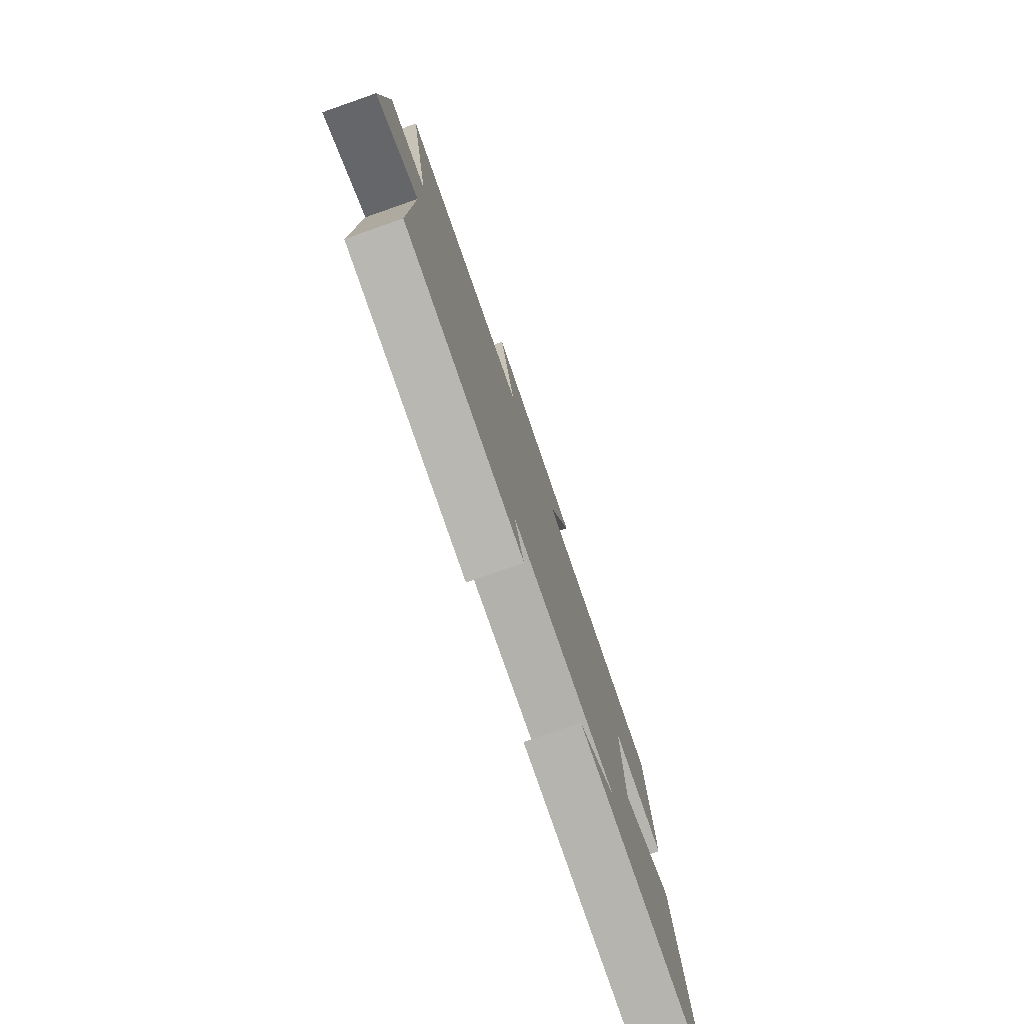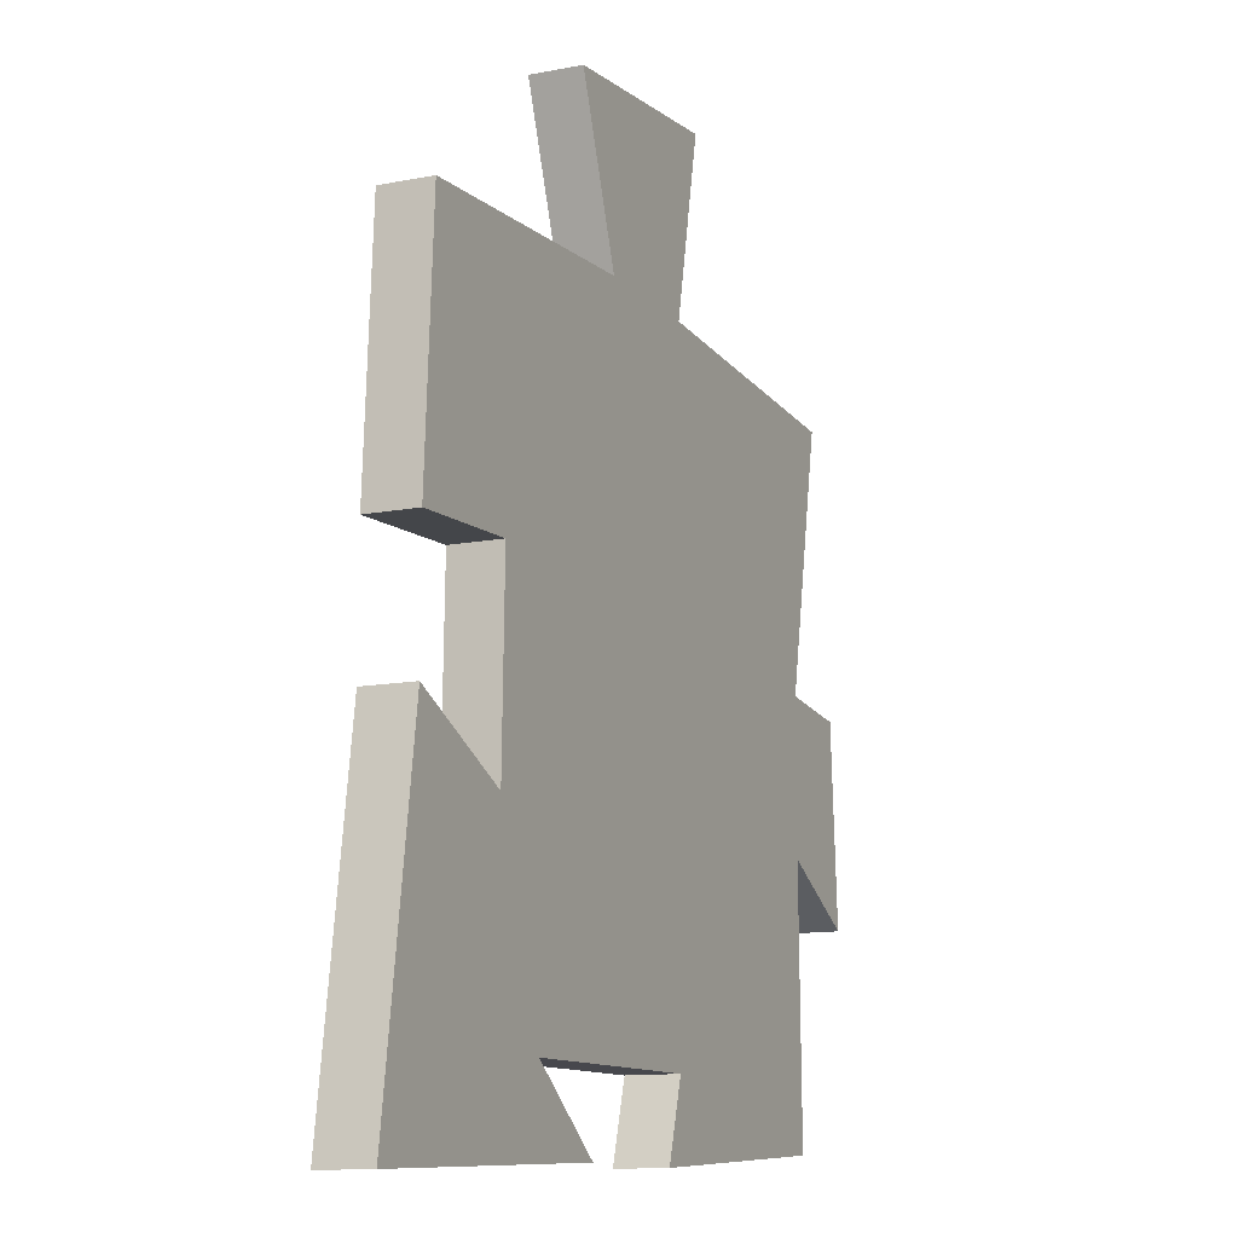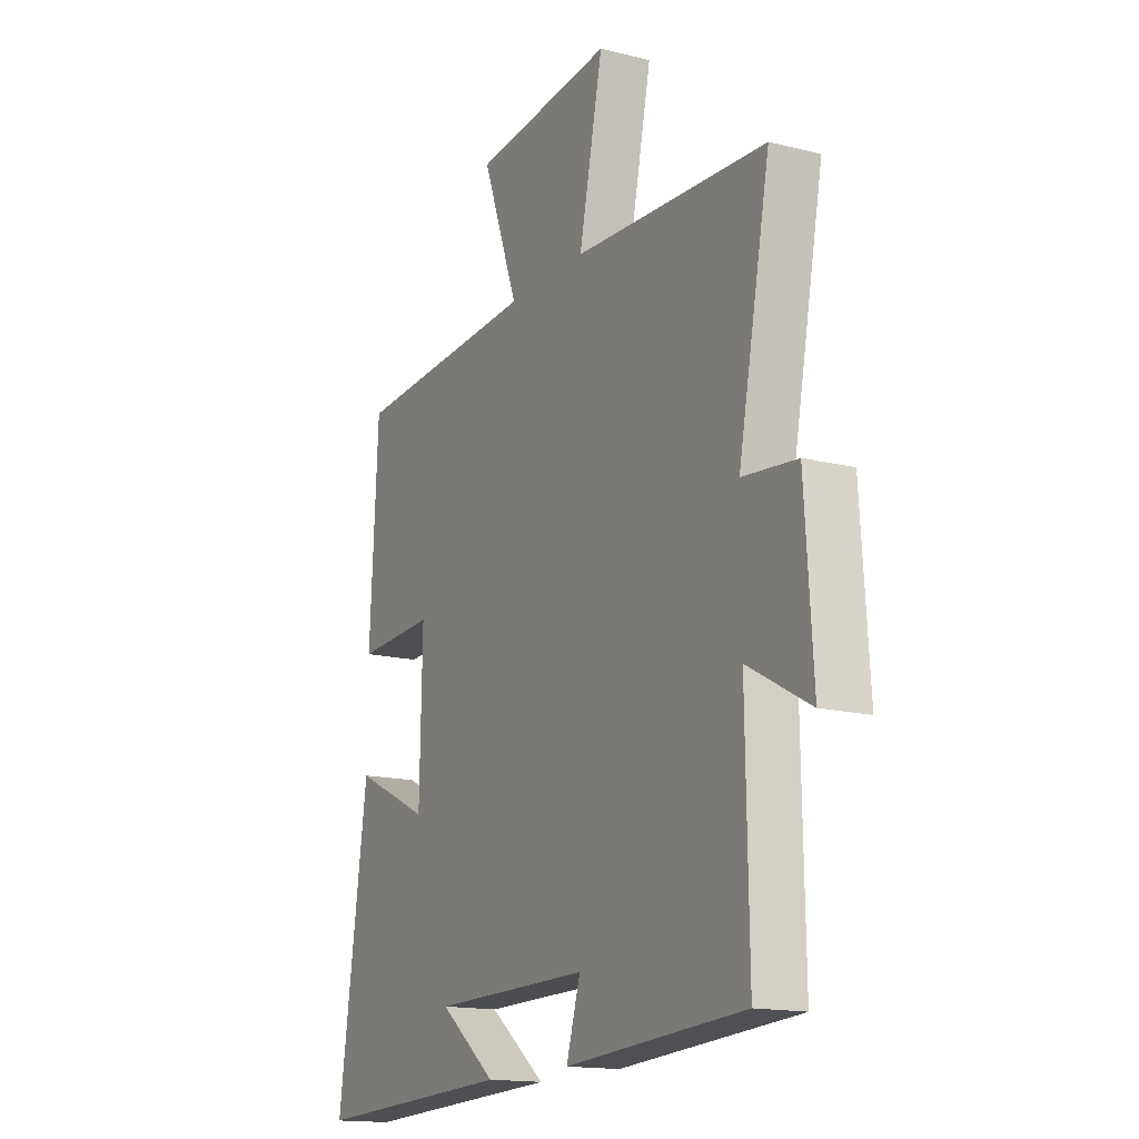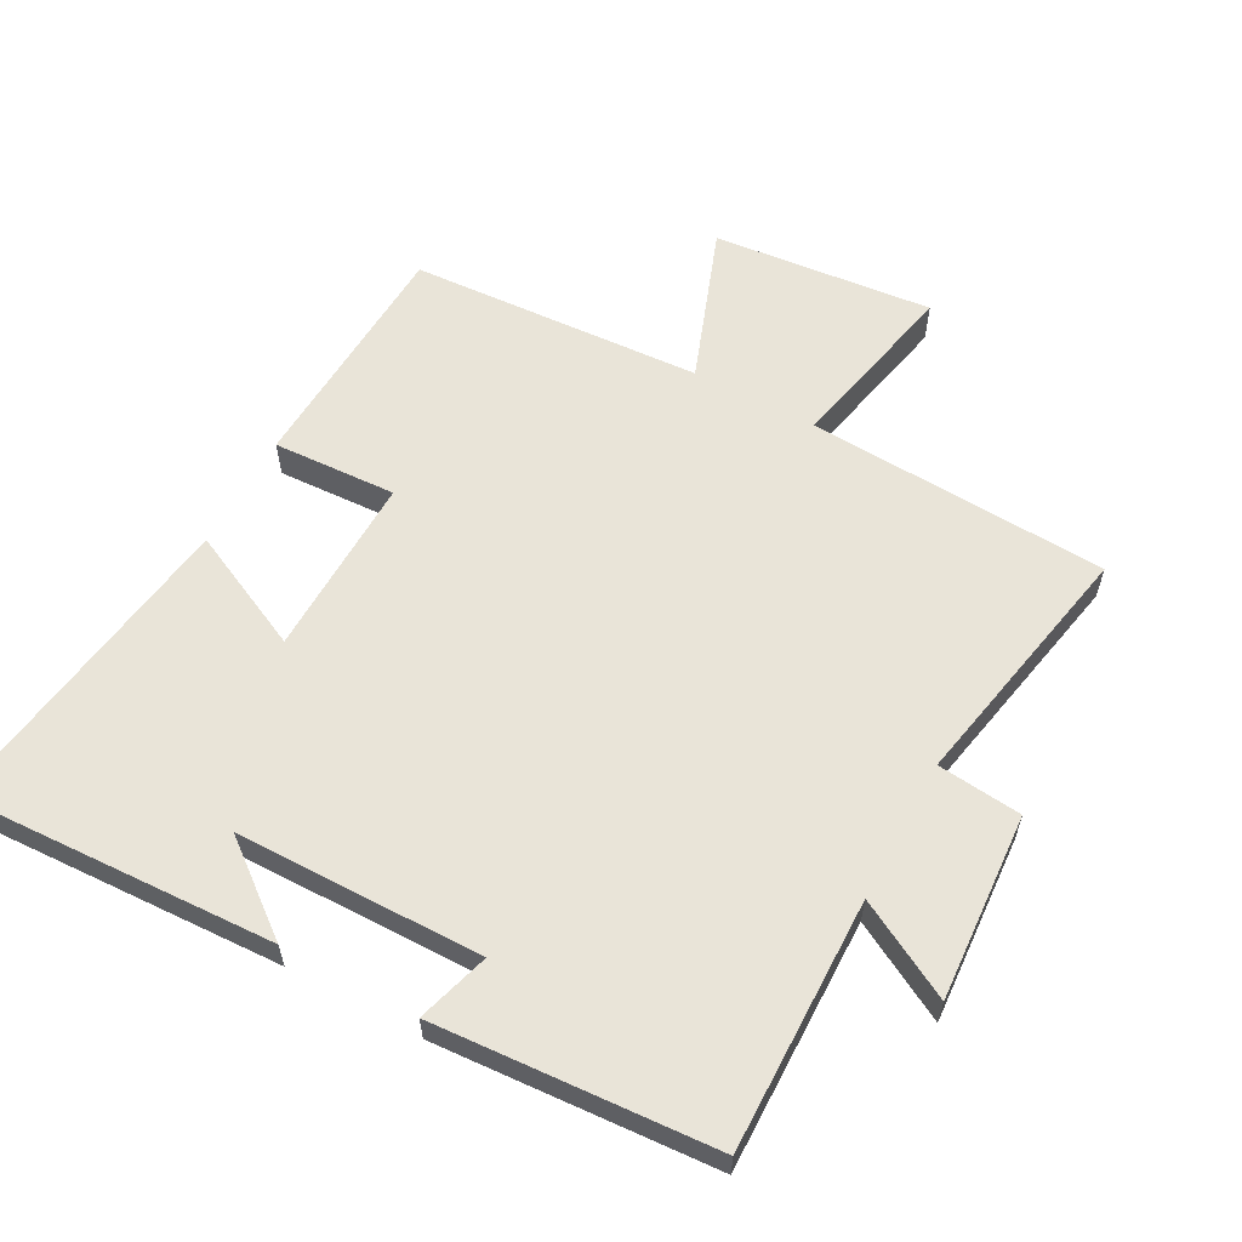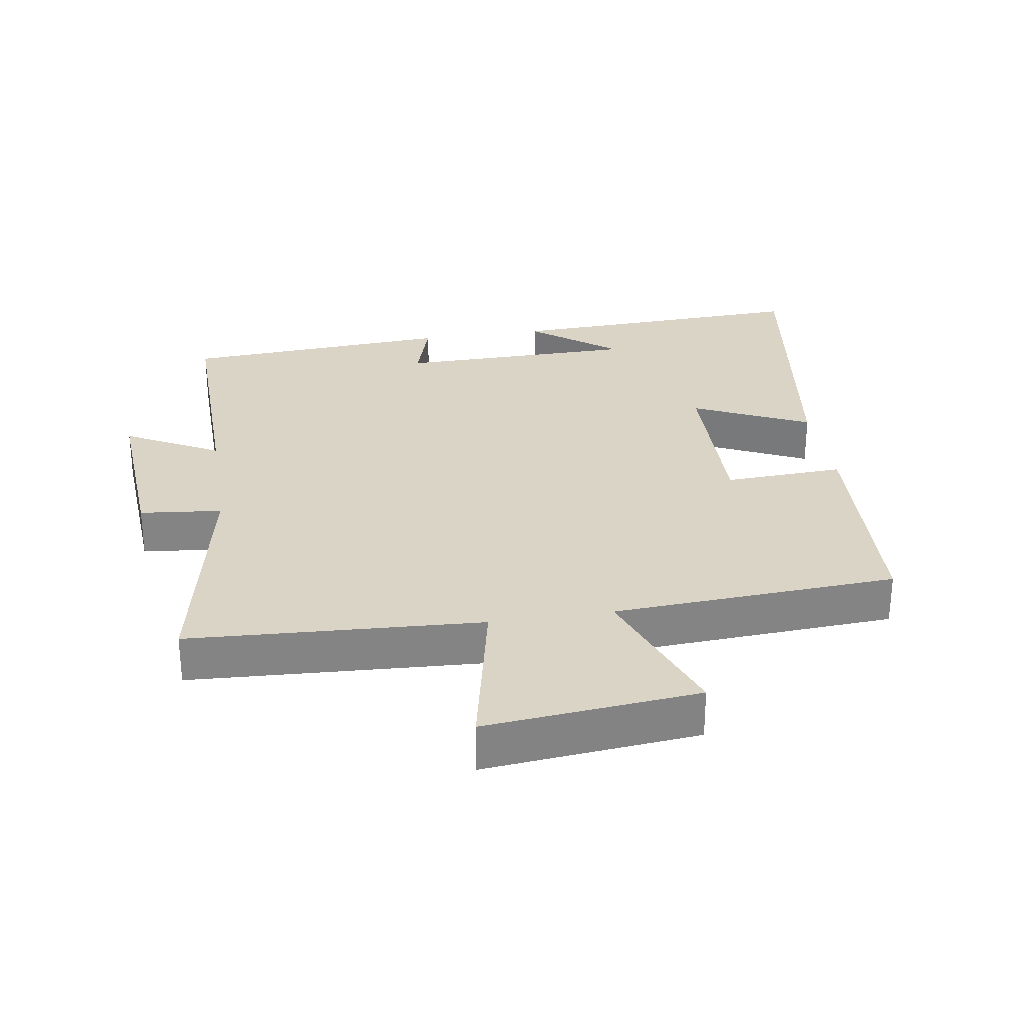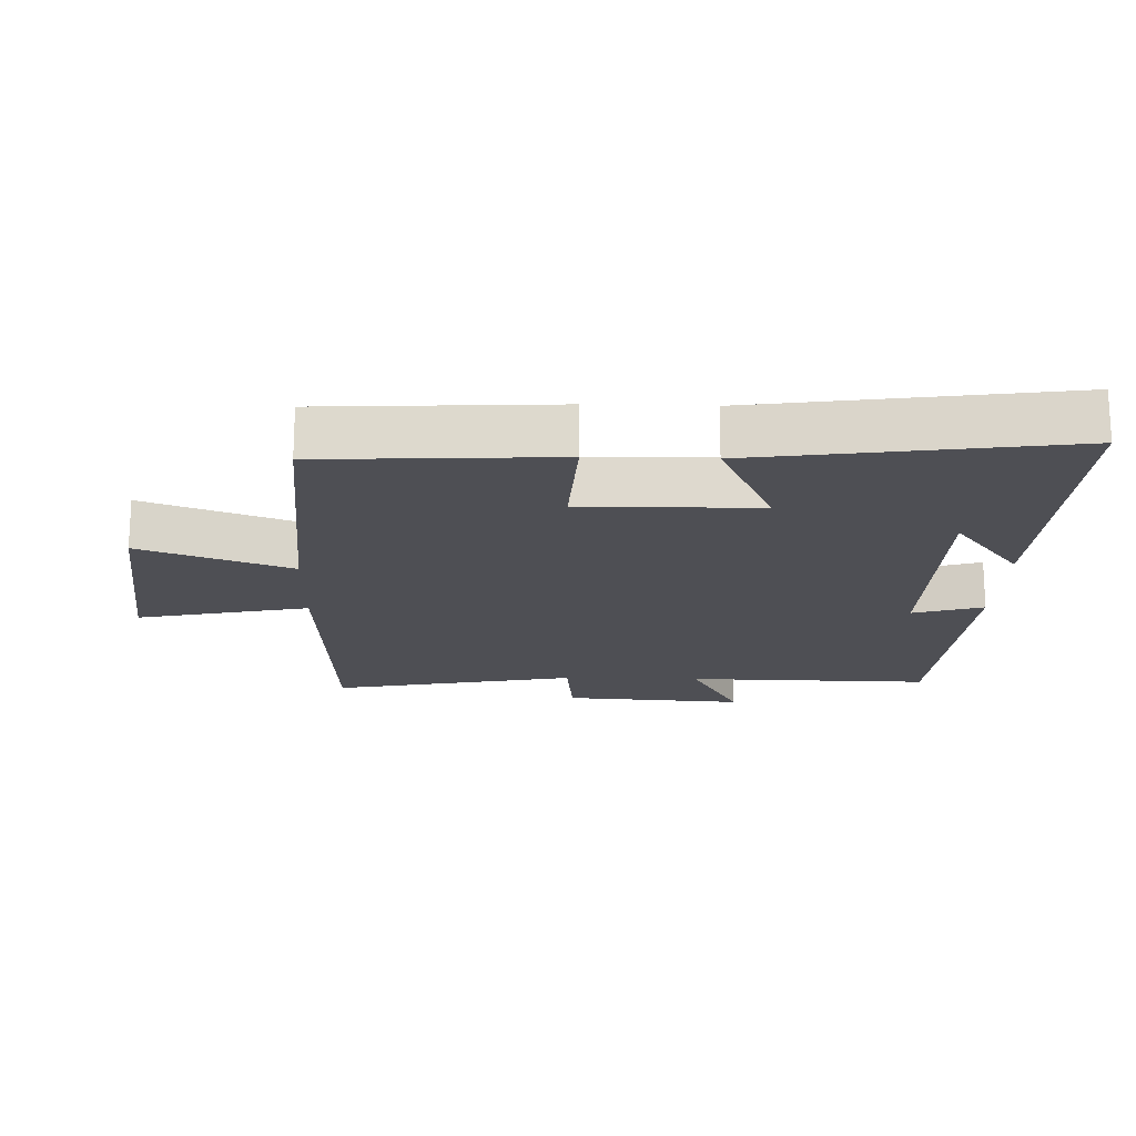
<metadata>
{"format":"obj","ext":"obj","renderer":"f3d","projection":"perspective","resolution":1024,"background":"white","views":[{"elev":-78.5,"azim":-70.8,"up":"+Z"},{"elev":-12.3,"azim":114.8,"up":"+Z"},{"elev":-15.5,"azim":-118.0,"up":"+Z"},{"elev":59.8,"azim":-151.6,"up":"+Y"},{"elev":28.9,"azim":-9.0,"up":"+Y"},{"elev":-18.4,"azim":88.2,"up":"+Y"}]}
</metadata>
<code>
v -0.506 0.07 -0.473
v -0.5 0.07 -0.104
v -0.642 0.07 -0.181
v -0.624 0.07 0.093
v -0.5 0.07 0.106
v -0.573 0.07 0.476
v -0.132 0.07 0.5
v -0.187 0.07 0.758
v 0.135 0.07 0.726
v 0.052 0.07 0.5
v 0.481 0.07 0.474
v 0.5 0.07 0.122
v 0.319 0.07 0.131
v 0.325 0.07 -0.135
v 0.5 0.07 -0.052
v 0.568 0.07 -0.52
v 0.104 0.07 -0.5
v 0.234 0.07 -0.398
v -0.128 0.07 -0.394
v -0.096 0.07 -0.5
v -0.506 0 -0.473
v -0.5 0 -0.104
v -0.642 0 -0.181
v -0.624 0 0.093
v -0.5 0 0.106
v -0.573 0 0.476
v -0.132 0 0.5
v -0.187 0 0.758
v 0.135 0 0.726
v 0.052 0 0.5
v 0.481 0 0.474
v 0.5 0 0.122
v 0.319 0 0.131
v 0.325 0 -0.135
v 0.5 0 -0.052
v 0.568 0 -0.52
v 0.104 0 -0.5
v 0.234 0 -0.398
v -0.128 0 -0.394
v -0.096 0 -0.5
f 19 20 1 2
f 18 19 2
f 16 17 18
f 14 15 16 18
f 13 14 18 2
f 10 11 12 13
f 10 13 2
f 7 8 9 10
f 5 6 7 10
f 5 10 2 3
f 3 4 5
f 22 21 40 39
f 22 39 38
f 38 37 36
f 38 36 35 34
f 22 38 34 33
f 33 32 31 30
f 22 33 30
f 30 29 28 27
f 30 27 26 25
f 23 22 30 25
f 25 24 23
f 1 21 22 2
f 2 22 23 3
f 3 23 24 4
f 4 24 25 5
f 5 25 26 6
f 6 26 27 7
f 7 27 28 8
f 8 28 29 9
f 9 29 30 10
f 10 30 31 11
f 11 31 32 12
f 12 32 33 13
f 13 33 34 14
f 14 34 35 15
f 15 35 36 16
f 16 36 37 17
f 17 37 38 18
f 18 38 39 19
f 19 39 40 20
f 20 40 21 1

</code>
